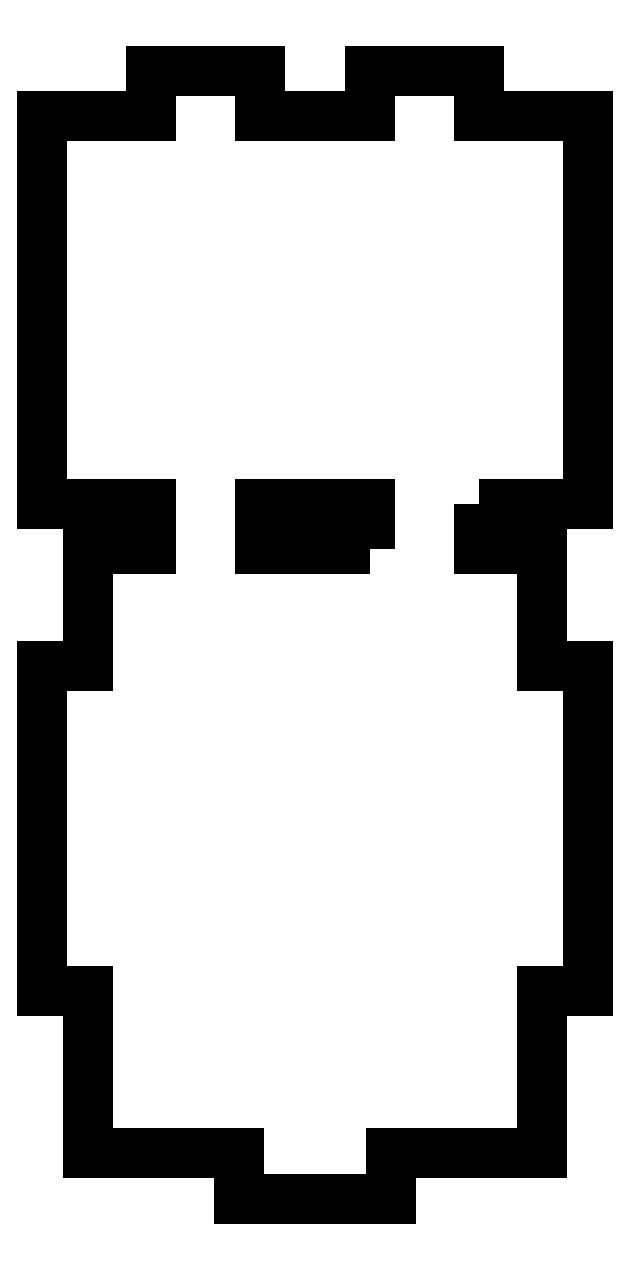
<metadata>
{"format":"dxf","ext":"dxf","renderer":"ezdxf+matplotlib","layout":"modelspace","background":"white","min_lineweight":24,"dpi":150}
</metadata>
<code>
0
SECTION
2
ENTITIES
0
LWPOLYLINE
8
0
90
4
70
1
43
0
10
-20.16
20
55.8
10
-30.24
20
55.8
10
-30.24
20
60
10
-20.16
20
60
0
LWPOLYLINE
8
0
90
32
70
1
43
0
10
-10.08
20
60
10
0
20
60
10
0
20
95.8
10
-10.08
20
95.8
10
-10.08
20
100
10
-20.16
20
100
10
-20.16
20
95.8
10
-30.24
20
95.8
10
-30.24
20
100
10
-40.32
20
100
10
-40.32
20
95.8
10
-50.4
20
95.8
10
-50.4
20
60
10
-40.32
20
60
10
-40.32
20
55.8
10
-46.2
20
55.8
10
-46.2
20
45
10
-50.4
20
45
10
-50.4
20
15
10
-46.2
20
15
10
-46.2
20
0
10
-32.2
20
0
10
-32.2
20
-4.2
10
-18.2
20
-4.2
10
-18.2
20
0
10
-4.2
20
0
10
-4.2
20
15
10
0
20
15
10
0
20
45
10
-4.2
20
45
10
-4.2
20
55.8
10
-10.08
20
55.8
0
ENDSEC
0
EOF

</code>
